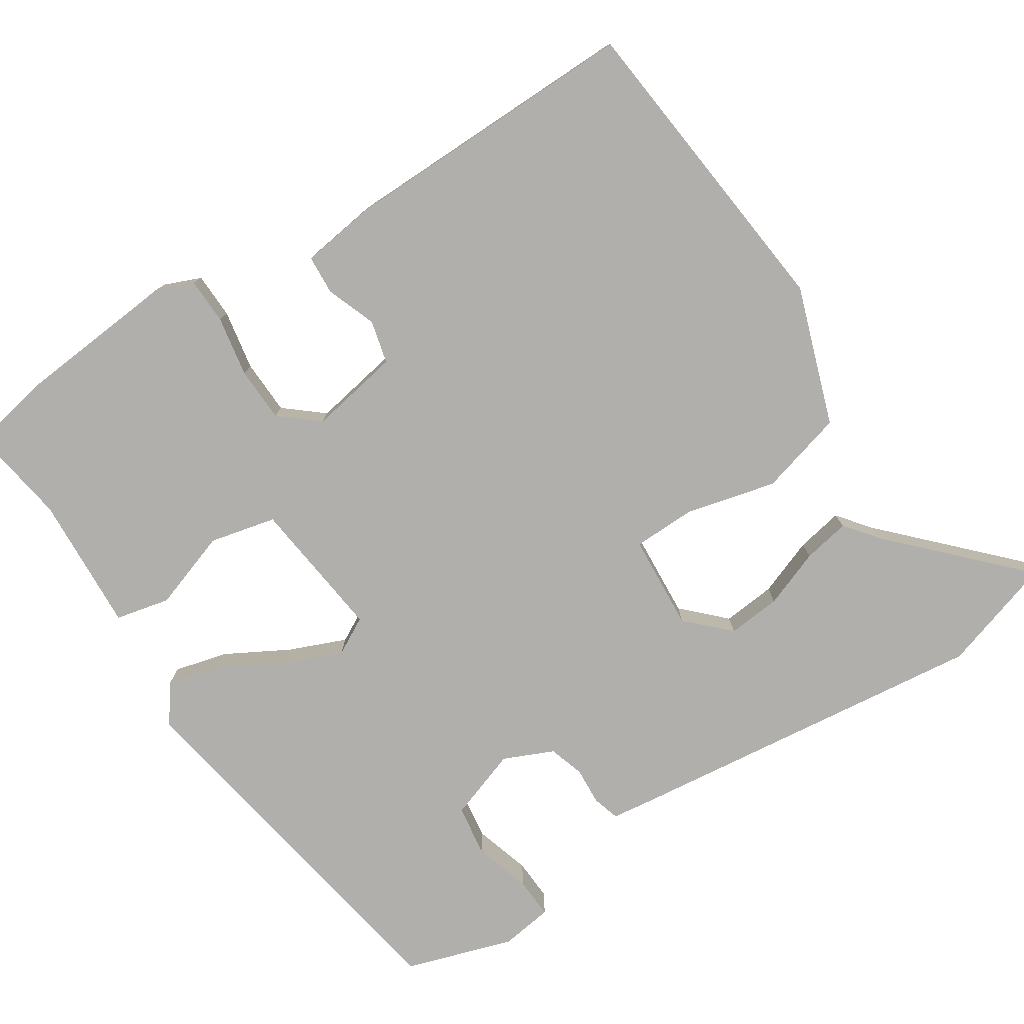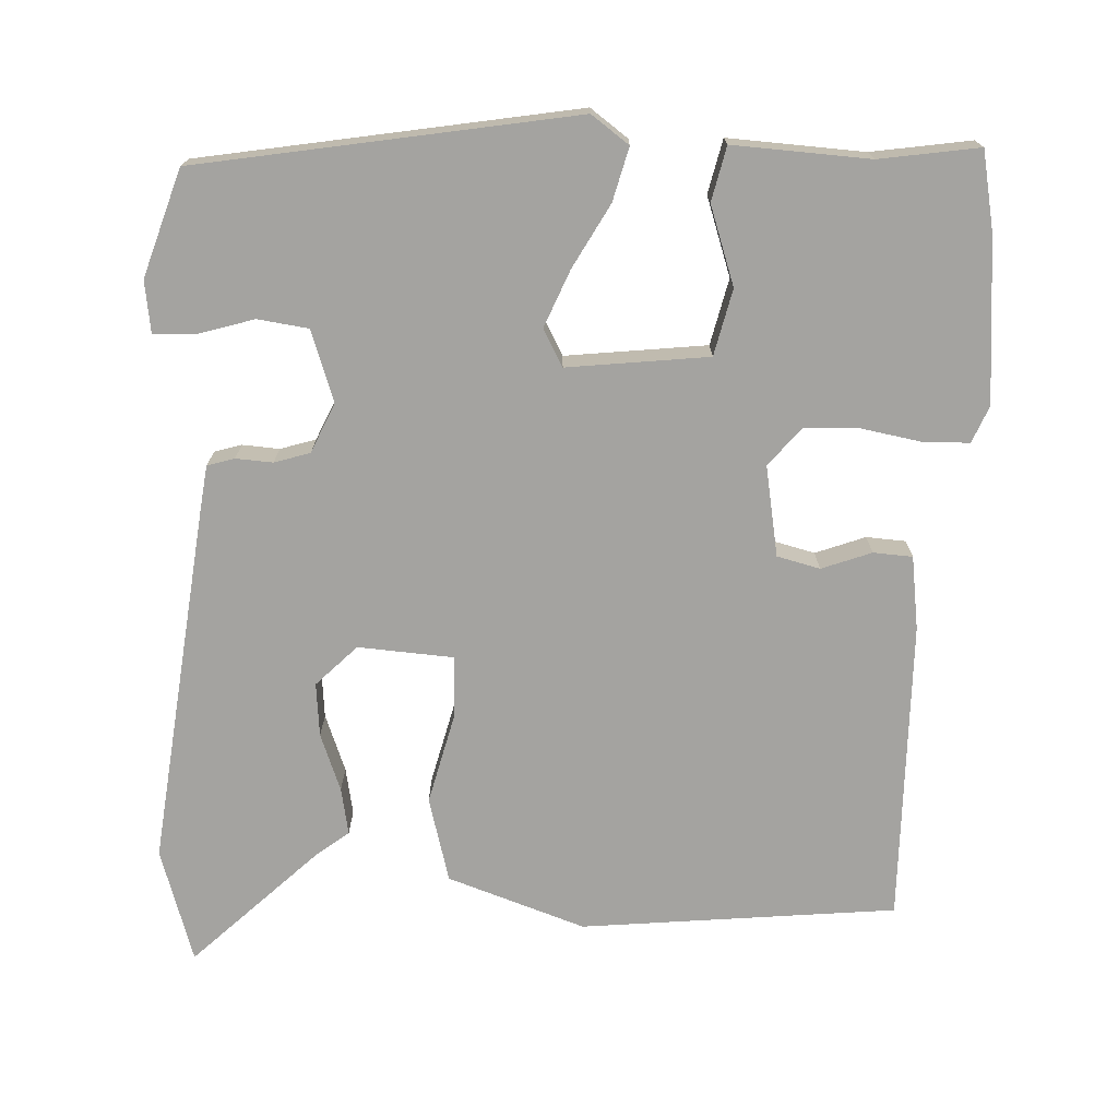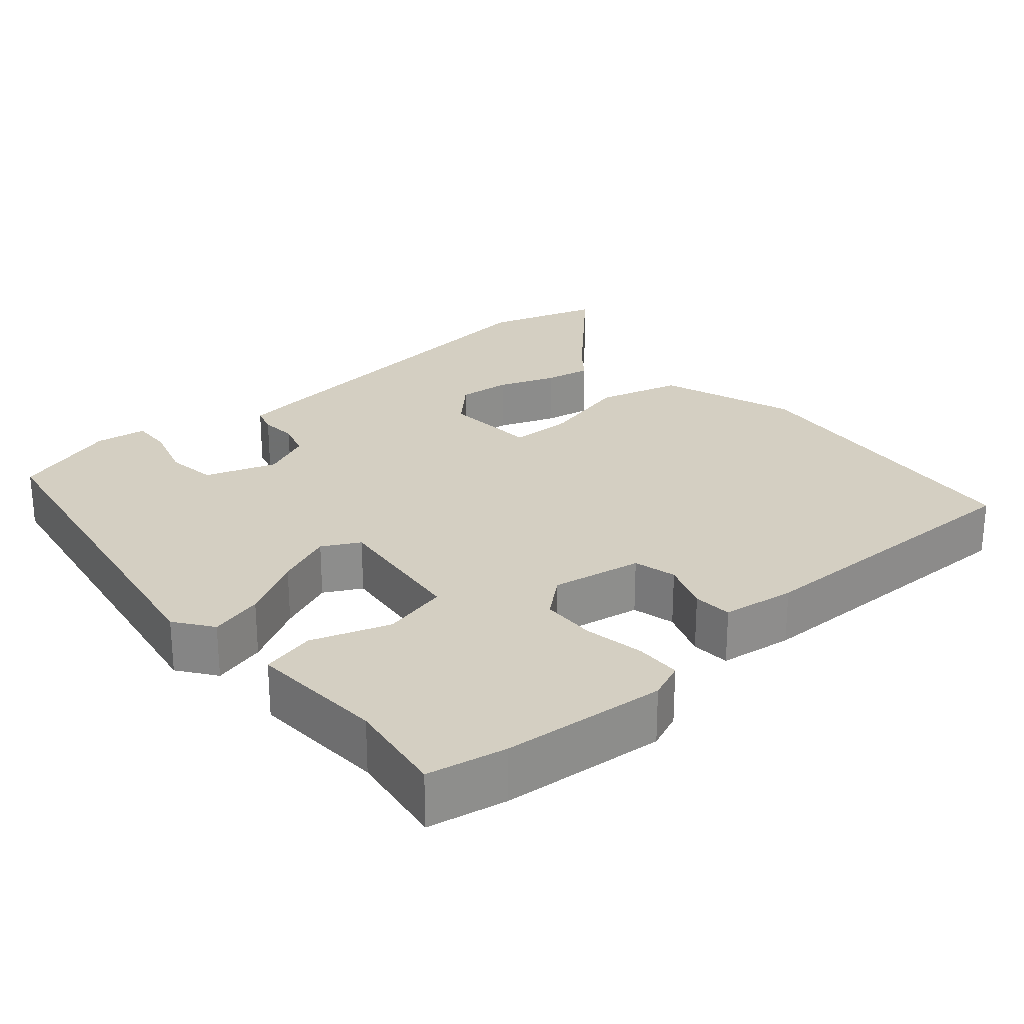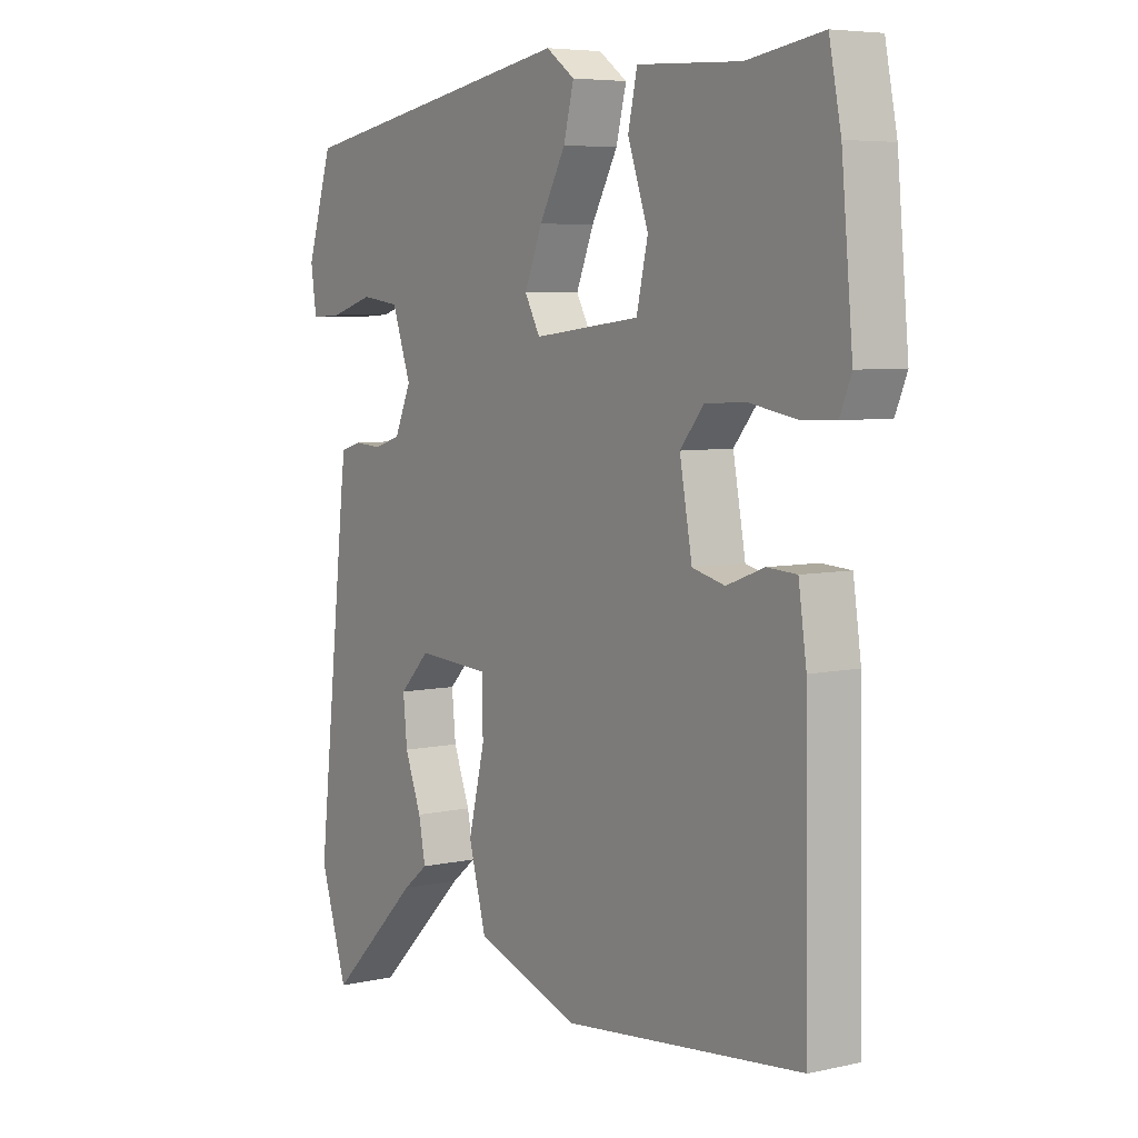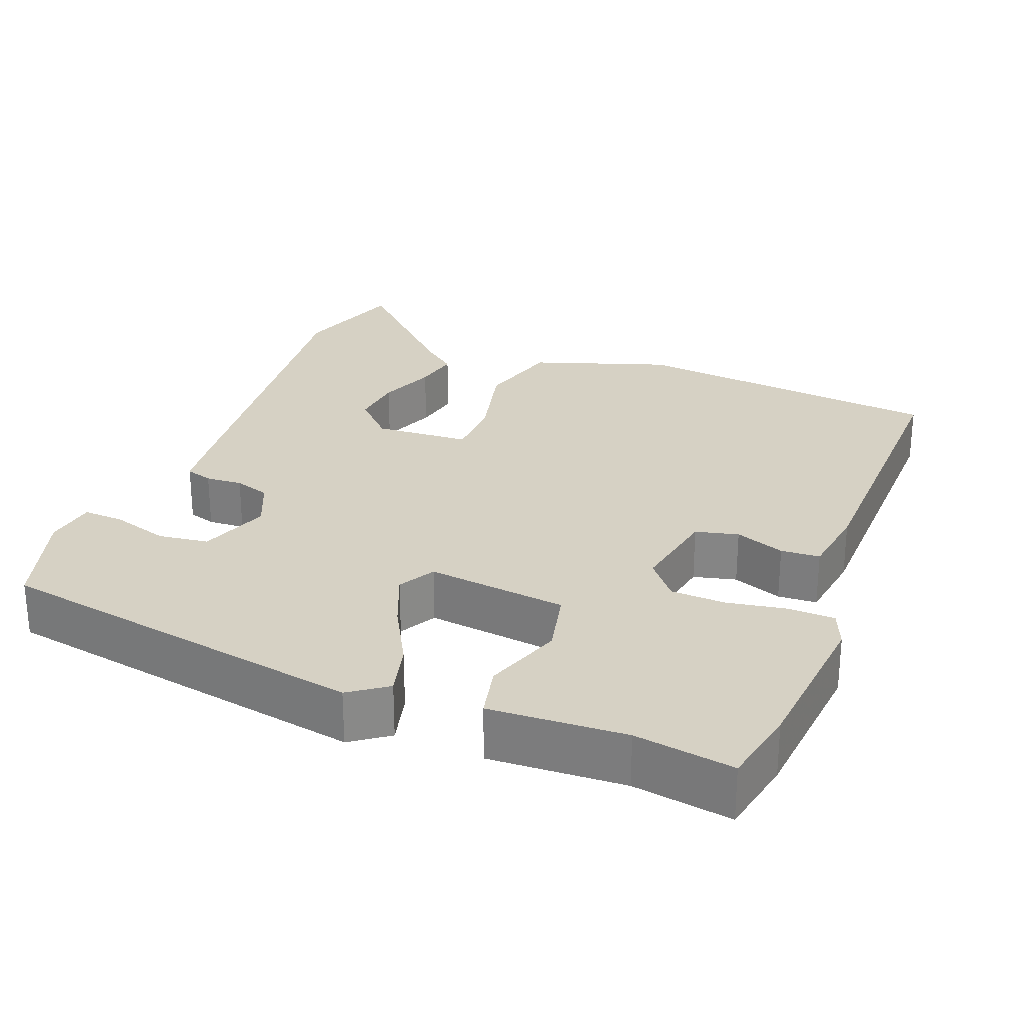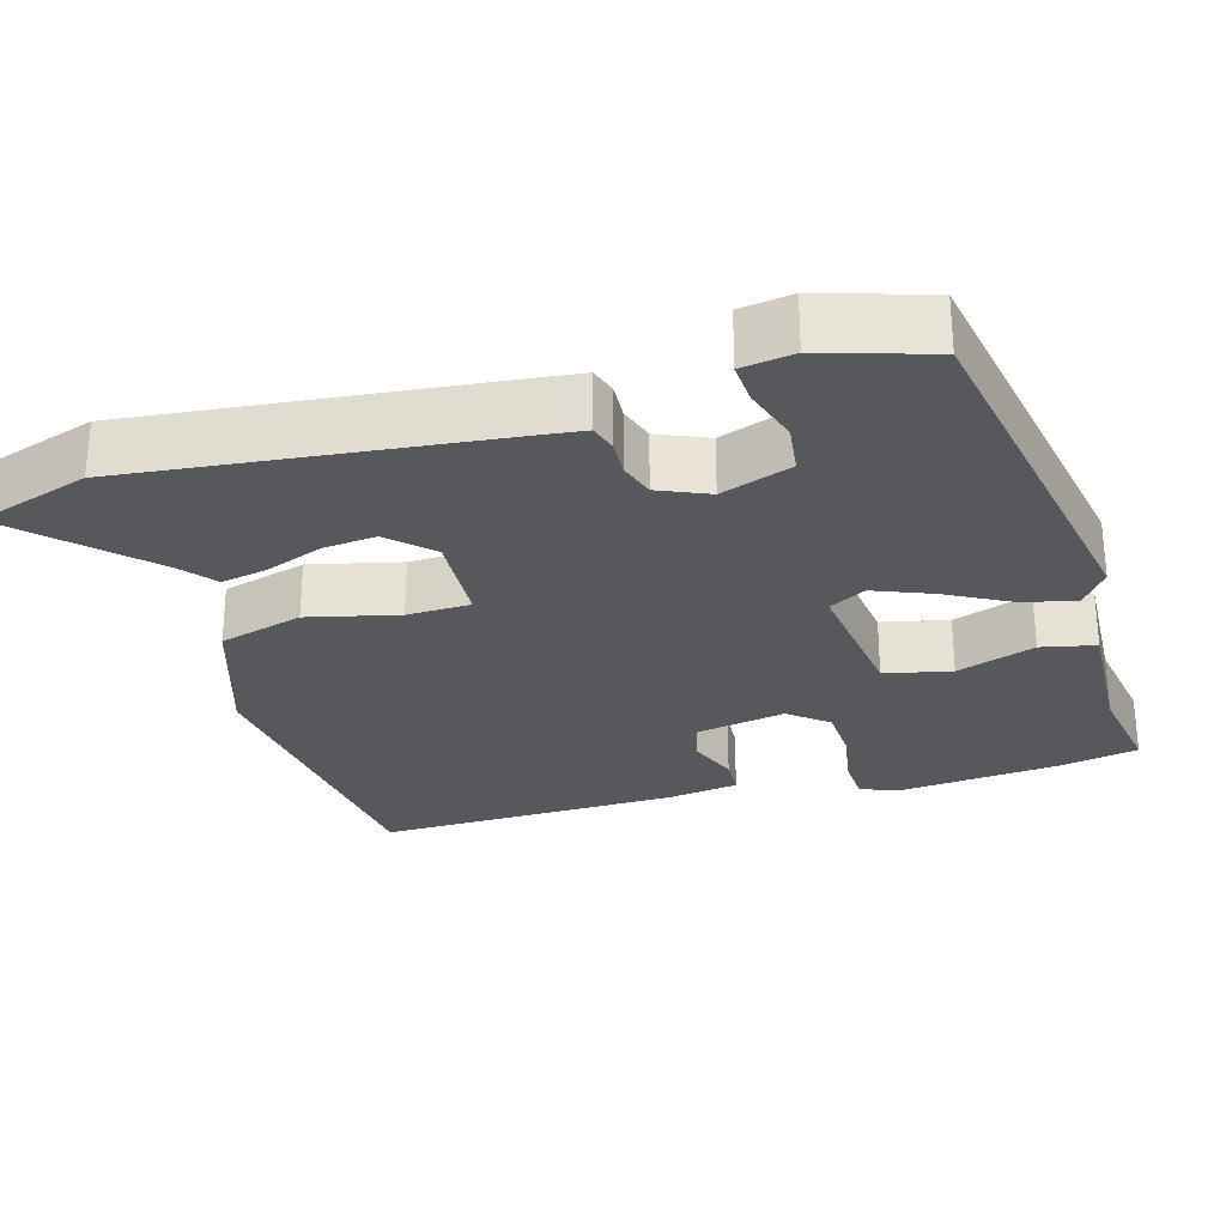
<metadata>
{"format":"obj","ext":"obj","renderer":"f3d","projection":"perspective","resolution":1024,"background":"white","views":[{"elev":-78.1,"azim":122.7,"up":"+Y"},{"elev":-72.9,"azim":-2.8,"up":"+Y"},{"elev":25.7,"azim":48.7,"up":"+Y"},{"elev":6.0,"azim":55.9,"up":"+Z"},{"elev":27.0,"azim":21.4,"up":"+Y"},{"elev":-27.7,"azim":-73.5,"up":"+Y"}]}
</metadata>
<code>
v 0.495 0.07 0.526
v 0.516 0.07 0.421
v 0.536 0.07 0.204
v 0.516 0.07 0.155
v 0.455 0.07 0.153
v 0.375 0.07 0.167
v 0.302 0.07 0.164
v 0.26 0.07 0.113
v 0.282 0.07 -0.007
v 0.339 0.07 -0.021
v 0.405 0.07 0.004
v 0.457 0.07 0.001
v 0.471 0.07 -0.096
v 0.478 0.07 -0.497
v 0.06 0.07 -0.542
v -0.123 0.07 -0.48
v -0.154 0.07 -0.368
v -0.125 0.07 -0.249
v -0.127 0.07 -0.165
v -0.254 0.07 -0.157
v -0.307 0.07 -0.211
v -0.3 0.07 -0.282
v -0.271 0.07 -0.358
v -0.259 0.07 -0.42
v -0.303 0.07 -0.455
v -0.464 0.07 -0.613
v -0.512 0.07 -0.462
v -0.458 0.07 0.022
v -0.451 0.07 0.078
v -0.415 0.07 0.089
v -0.366 0.07 0.086
v -0.319 0.07 0.101
v -0.29 0.07 0.167
v -0.323 0.07 0.261
v -0.39 0.07 0.27
v -0.465 0.07 0.247
v -0.52 0.07 0.244
v -0.53 0.07 0.313
v -0.485 0.07 0.455
v 0.013 0.07 0.543
v 0.063 0.07 0.507
v 0.045 0.07 0.436
v -0.001 0.07 0.352
v -0.032 0.07 0.276
v -0.005 0.07 0.227
v 0.182 0.07 0.25
v 0.202 0.07 0.338
v 0.166 0.07 0.442
v 0.182 0.07 0.514
v 0.363 0.07 0.505
v 0.495 0 0.526
v 0.516 0 0.421
v 0.536 0 0.204
v 0.516 0 0.155
v 0.455 0 0.153
v 0.375 0 0.167
v 0.302 0 0.164
v 0.26 0 0.113
v 0.282 0 -0.007
v 0.339 0 -0.021
v 0.405 0 0.004
v 0.457 0 0.001
v 0.471 0 -0.096
v 0.478 0 -0.497
v 0.06 0 -0.542
v -0.123 0 -0.48
v -0.154 0 -0.368
v -0.125 0 -0.249
v -0.127 0 -0.165
v -0.254 0 -0.157
v -0.307 0 -0.211
v -0.3 0 -0.282
v -0.271 0 -0.358
v -0.259 0 -0.42
v -0.303 0 -0.455
v -0.464 0 -0.613
v -0.512 0 -0.462
v -0.458 0 0.022
v -0.451 0 0.078
v -0.415 0 0.089
v -0.366 0 0.086
v -0.319 0 0.101
v -0.29 0 0.167
v -0.323 0 0.261
v -0.39 0 0.27
v -0.465 0 0.247
v -0.52 0 0.244
v -0.53 0 0.313
v -0.485 0 0.455
v 0.013 0 0.543
v 0.063 0 0.507
v 0.045 0 0.436
v -0.001 0 0.352
v -0.032 0 0.276
v -0.005 0 0.227
v 0.182 0 0.25
v 0.202 0 0.338
v 0.166 0 0.442
v 0.182 0 0.514
v 0.363 0 0.505
f 47 48 49 50
f 46 47 50 1
f 40 41 42 43
f 40 43 44
f 39 40 44
f 38 39 44 45
f 35 36 37 38
f 34 35 38 45
f 28 29 30 31
f 28 31 32
f 25 26 27 28
f 25 28 32
f 22 23 24 25
f 21 22 25
f 21 25 32
f 20 21 32 33
f 15 16 17 18
f 15 18 19
f 14 15 19
f 13 14 19
f 10 11 12 13
f 9 10 13 19
f 8 9 19 20
f 3 4 5 6
f 3 6 7
f 46 1 2 3
f 45 46 3 7
f 33 34 45 7
f 7 8 20 33
f 100 99 98 97
f 51 100 97 96
f 93 92 91 90
f 94 93 90
f 94 90 89
f 95 94 89 88
f 88 87 86 85
f 95 88 85 84
f 81 80 79 78
f 82 81 78
f 78 77 76 75
f 82 78 75
f 75 74 73 72
f 75 72 71
f 82 75 71
f 83 82 71 70
f 68 67 66 65
f 69 68 65
f 69 65 64
f 69 64 63
f 63 62 61 60
f 69 63 60 59
f 70 69 59 58
f 56 55 54 53
f 57 56 53
f 53 52 51 96
f 57 53 96 95
f 57 95 84 83
f 83 70 58 57
f 1 51 52 2
f 2 52 53 3
f 3 53 54 4
f 4 54 55 5
f 5 55 56 6
f 6 56 57 7
f 7 57 58 8
f 8 58 59 9
f 9 59 60 10
f 10 60 61 11
f 11 61 62 12
f 12 62 63 13
f 13 63 64 14
f 14 64 65 15
f 15 65 66 16
f 16 66 67 17
f 17 67 68 18
f 18 68 69 19
f 19 69 70 20
f 20 70 71 21
f 21 71 72 22
f 22 72 73 23
f 23 73 74 24
f 24 74 75 25
f 25 75 76 26
f 26 76 77 27
f 27 77 78 28
f 28 78 79 29
f 29 79 80 30
f 30 80 81 31
f 31 81 82 32
f 32 82 83 33
f 33 83 84 34
f 34 84 85 35
f 35 85 86 36
f 36 86 87 37
f 37 87 88 38
f 38 88 89 39
f 39 89 90 40
f 40 90 91 41
f 41 91 92 42
f 42 92 93 43
f 43 93 94 44
f 44 94 95 45
f 45 95 96 46
f 46 96 97 47
f 47 97 98 48
f 48 98 99 49
f 49 99 100 50
f 50 100 51 1

</code>
